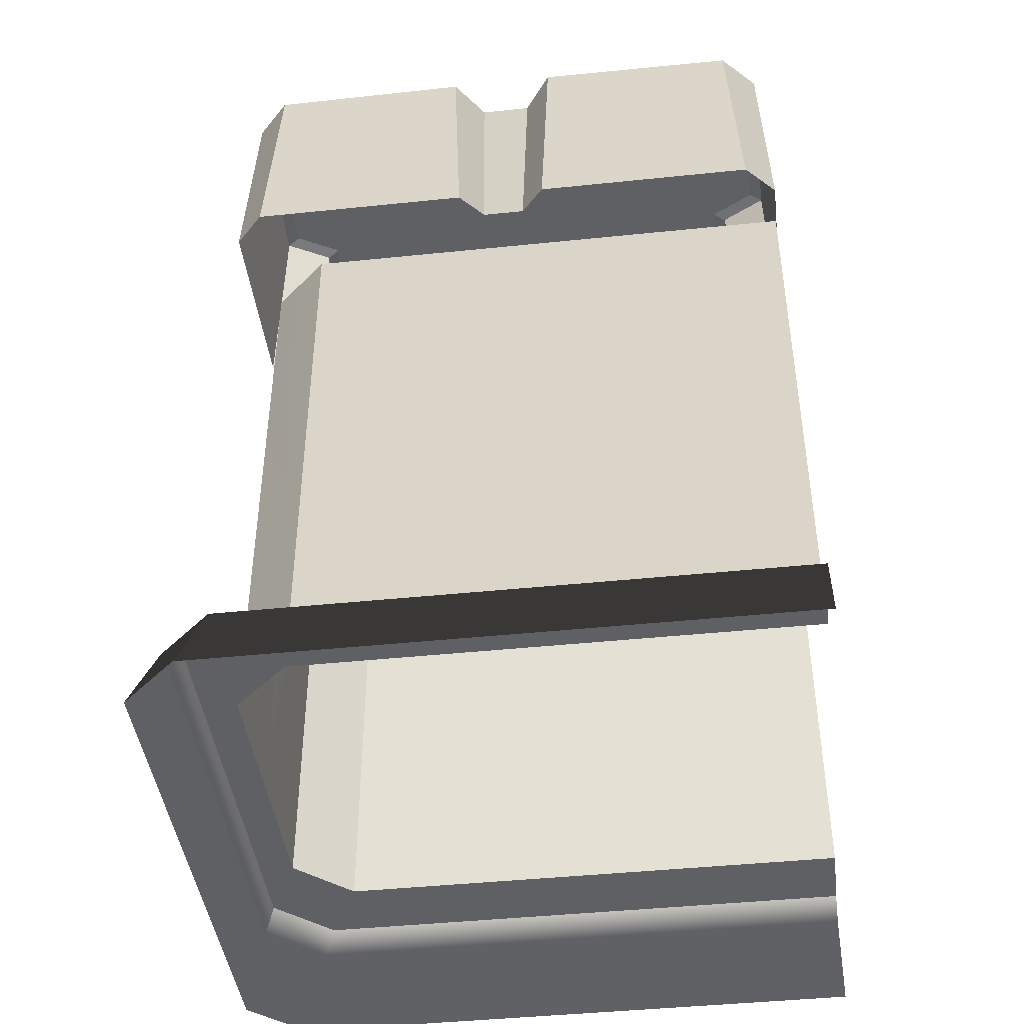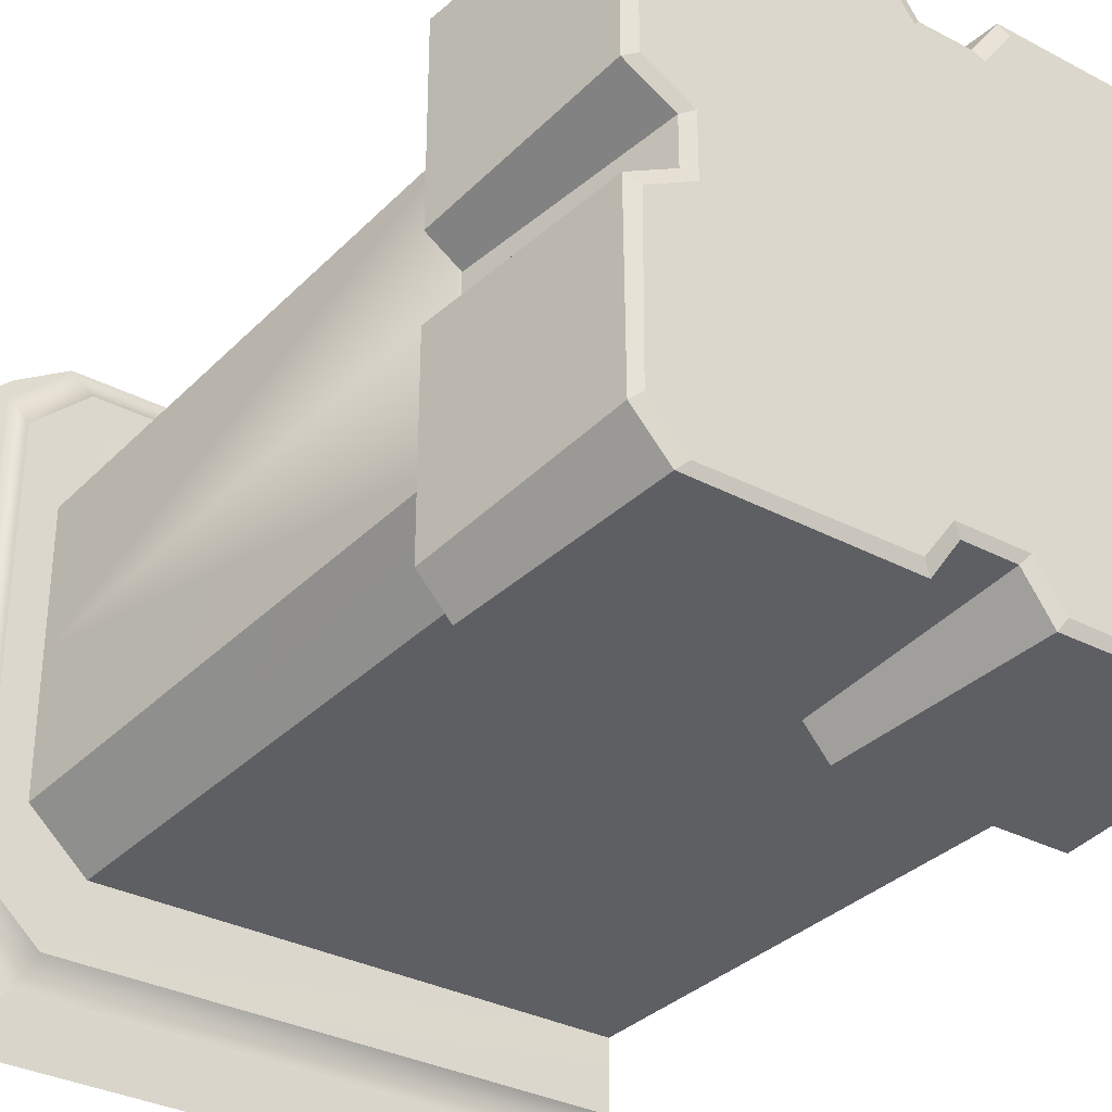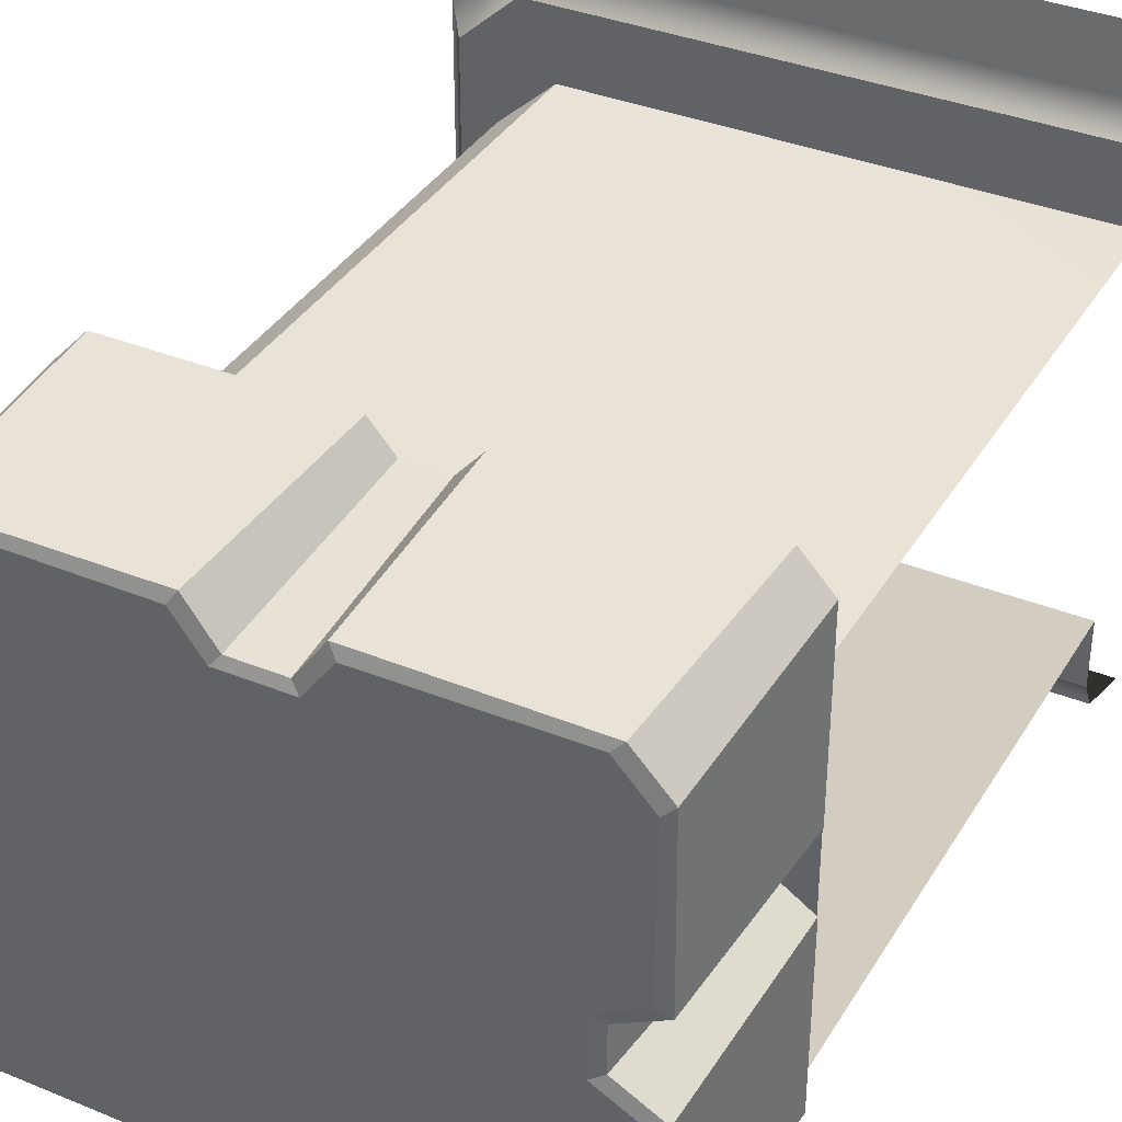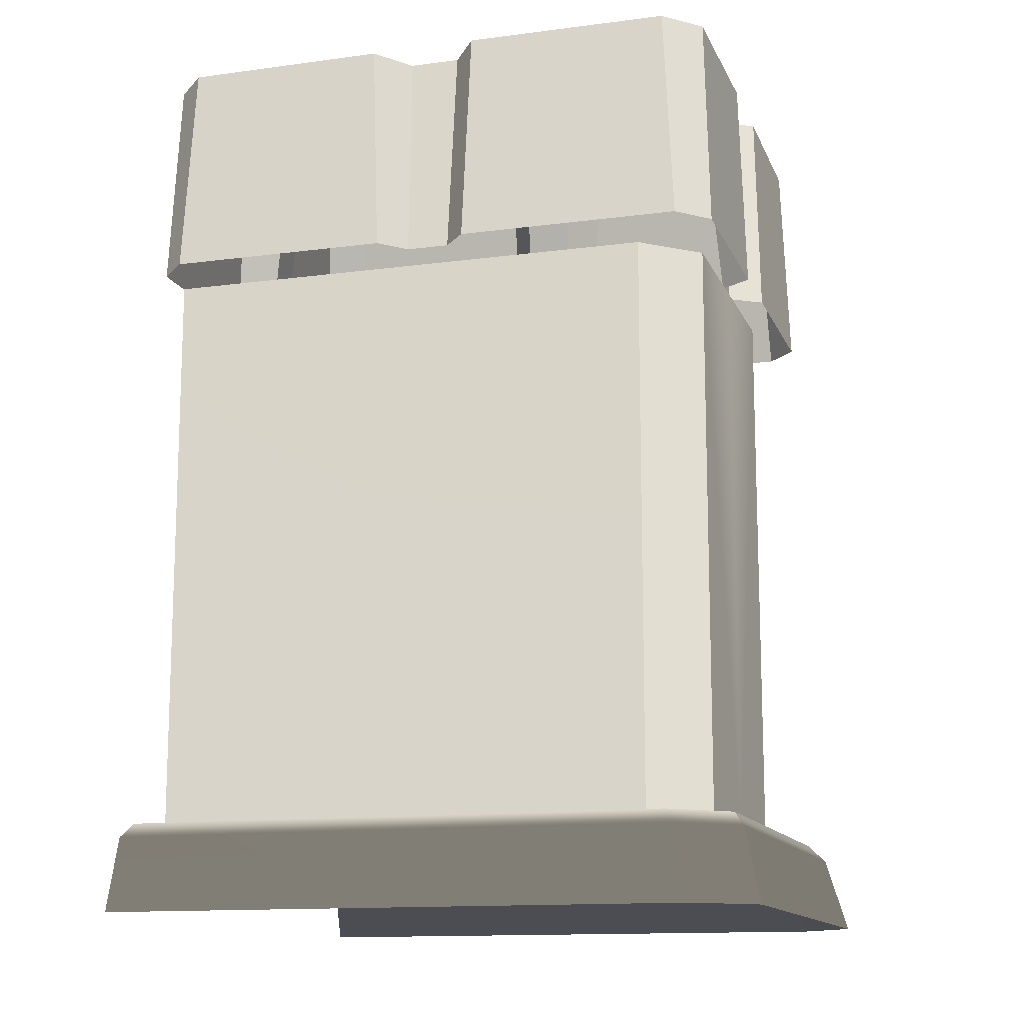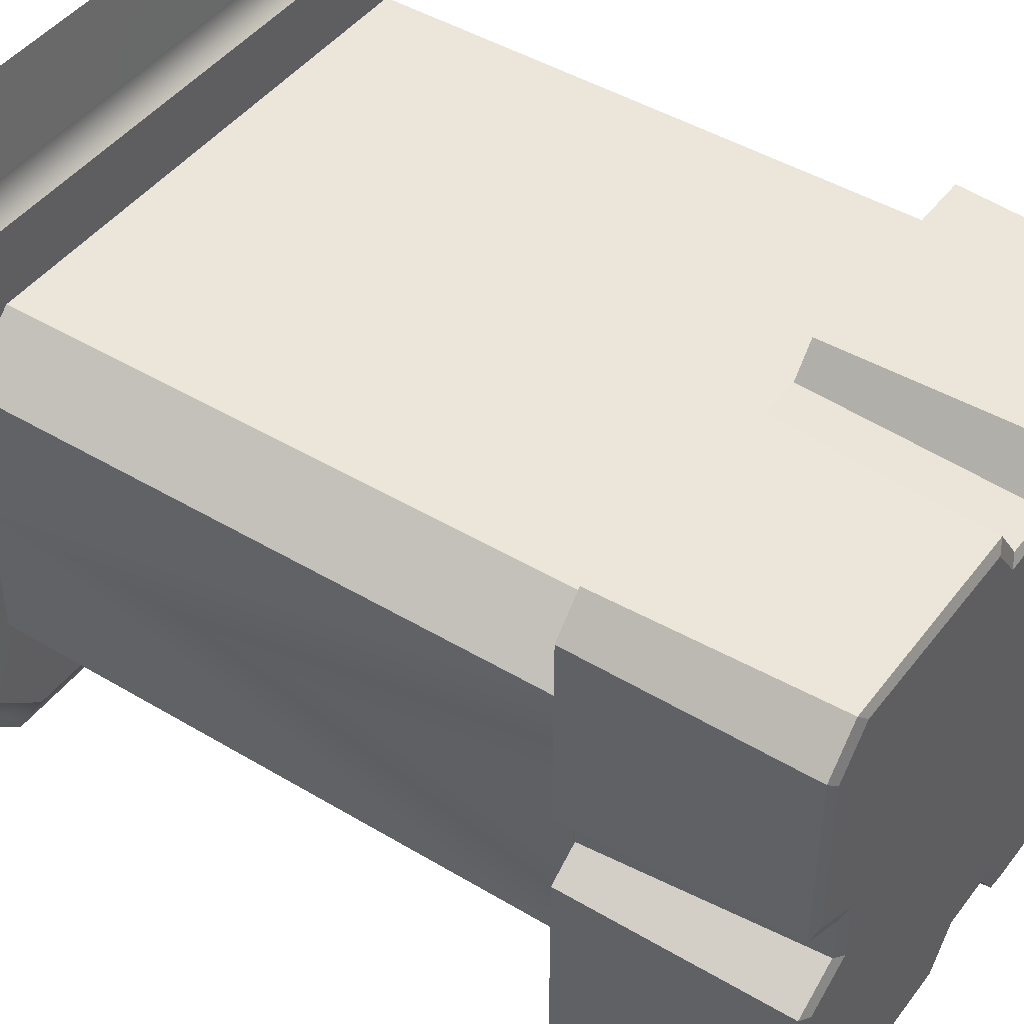
<metadata>
{"format":"obj","ext":"obj","renderer":"f3d","projection":"perspective","resolution":1024,"background":"white","views":[{"elev":-43.6,"azim":-173.0,"up":"+Y"},{"elev":-32.5,"azim":143.9,"up":"+Z"},{"elev":36.7,"azim":-152.3,"up":"+Z"},{"elev":-13.2,"azim":16.9,"up":"+Y"},{"elev":45.1,"azim":124.8,"up":"+Z"}]}
</metadata>
<code>
g wall_object_end
v -0.5035 0.1422 0.3024
v 0.3682 0.1422 0.4164
v -0.5035 0.1422 0.4164
v 0.3127 0.1422 0.3024
v 0.4032 0.1422 0.2205
v 0.4586 0.1422 0.3345
v 0.4586 0.1422 3.841e-08
v 0.4032 0.1422 3.841e-08
v -0.5035 0.1167 0.4644
v 0.4225 -0.001942 0.5035
v -0.5035 -0.001942 0.5035
v 0.3916 0.1167 0.4644
v 0.3127 0.1422 0.3024
v -0.5035 1.082 0.302
v 0.3127 1.082 0.3024
v -0.5035 0.1422 0.3024
v -0.5035 0.1422 0.4164
v 0.3916 0.1167 0.4644
v -0.5035 0.1167 0.4644
v 0.3682 0.1422 0.4164
v 0.4586 0.1422 0.3345
v 0.482 0.1167 0.3825
v 0.4586 0.1422 0.3345
v 0.482 0.1167 3.841e-08
v 0.482 0.1167 0.3825
v 0.4586 0.1422 3.841e-08
v 0.4586 0.1422 -0.3345
v 0.4586 0.1422 3.841e-08
v 0.482 0.1167 -0.3825
v 0.482 0.1167 0.3825
v 0.513 -0.001942 -1.189e-19
v 0.513 -0.001942 0.4216
v 0.482 0.1167 3.841e-08
v 0.3127 0.1422 0.3024
v 0.4032 1.082 0.2205
v 0.4032 0.1422 0.2205
v 0.3127 1.082 0.3024
v 0.4225 -0.001942 0.5035
v 0.482 0.1167 0.3825
v 0.513 -0.001942 0.4216
v 0.3916 0.1167 0.4644
v 0.4032 1.082 0.2205
v 0.4032 0.1422 3.841e-08
v 0.4032 0.1422 0.2205
v 0.4032 1.082 7.683e-08
v 0.4032 1.082 -0.2205
v 0.4032 0.1422 -0.2205
v 0.3682 0.1422 -0.4164
v -0.5035 0.1422 -0.3024
v -0.5035 0.1422 -0.4164
v 0.3127 0.1422 -0.3024
v 0.4032 0.1422 -0.2205
v 0.4586 0.1422 -0.3345
v 0.4586 0.1422 3.841e-08
v 0.4032 0.1422 3.841e-08
v -0.5035 0.1167 -0.4644
v 0.4225 -0.001942 -0.5035
v 0.3916 0.1167 -0.4644
v -0.5035 -0.001942 -0.5035
v 0.3127 0.1422 -0.3024
v -0.5035 1.082 -0.302
v -0.5035 0.1422 -0.3024
v 0.3127 1.082 -0.3024
v 0.3916 0.1167 -0.4644
v -0.5035 0.1422 -0.4164
v -0.5035 0.1167 -0.4644
v 0.3682 0.1422 -0.4164
v 0.4586 0.1422 -0.3345
v 0.482 0.1167 -0.3825
v 0.482 0.1167 -0.3825
v 0.513 -0.001942 -1.189e-19
v 0.482 0.1167 3.841e-08
v 0.513 -0.001942 -0.4216
v 0.3127 0.1422 -0.3024
v 0.4032 1.082 -0.2205
v 0.3127 1.082 -0.3024
v 0.4032 0.1422 -0.2205
v 0.4225 -0.001942 -0.5035
v 0.482 0.1167 -0.3825
v 0.3916 0.1167 -0.4644
v 0.513 -0.001942 -0.4216
v 0.4032 1.082 0.2205
v 0.3412 1.082 7.683e-08
v 0.4032 1.082 7.683e-08
v 0.3127 1.082 0.3024
v -0.5035 1.082 7.683e-08
v -0.5035 1.082 0.302
v 0.4032 1.082 7.683e-08
v 0.3127 1.082 -0.3024
v 0.4032 1.082 -0.2205
v 0.3412 1.082 7.683e-08
v -0.5035 1.082 -0.302
v -0.5035 1.082 7.683e-08
v -0.456 1.082 0.4222
v -0.1137 1.425 0.4136
v -0.1002 1.082 0.4222
v -0.4378 1.425 0.4115
v -0.06144 1.083 0.3781
v -0.1137 1.425 0.4136
v -0.06778 1.425 0.3493
v -0.1002 1.082 0.4222
v -0.02719 1.083 0.3781
v -0.06778 1.425 0.3493
v -0.02719 1.425 0.3493
v -0.06144 1.083 0.3781
v -0.4954 1.425 0.07615
v -0.5047 1.082 0.3703
v -0.5047 1.082 0.06452
v -0.493 1.425 0.3527
v -0.4538 1.083 0.03036
v -0.4954 1.425 0.07615
v -0.5047 1.082 0.06452
v -0.4216 1.425 0.03564
v -0.4538 1.083 9.225e-15
v -0.4216 1.425 0.03564
v -0.4538 1.083 0.03036
v -0.4216 1.425 1.039e-14
v -0.4224 1.432 0.3972
v -0.08076 1.432 0.3343
v -0.126 1.432 0.3952
v -0.02719 1.432 8.767e-17
v -0.02719 1.432 0.3343
v -0.4017 1.432 0.04702
v -0.4017 1.432 8.767e-17
v -0.4746 1.432 0.08706
v -0.4767 1.432 0.3391
v -0.126 1.432 0.3952
v -0.4378 1.425 0.4115
v -0.4224 1.432 0.3972
v -0.1137 1.425 0.4136
v -0.1137 1.425 0.4136
v -0.08076 1.432 0.3343
v -0.06778 1.425 0.3493
v -0.126 1.432 0.3952
v -0.06778 1.425 0.3493
v -0.02719 1.432 0.3343
v -0.02719 1.425 0.3493
v -0.08076 1.432 0.3343
v -0.4767 1.432 0.3391
v -0.4954 1.425 0.07615
v -0.4746 1.432 0.08706
v -0.493 1.425 0.3527
v -0.4216 1.425 0.03564
v -0.4746 1.432 0.08706
v -0.4954 1.425 0.07615
v -0.4017 1.432 0.04702
v -0.456 1.082 0.4222
v -0.493 1.425 0.3527
v -0.4378 1.425 0.4115
v -0.5047 1.082 0.3703
v -0.4378 1.425 0.4115
v -0.4767 1.432 0.3391
v -0.4224 1.432 0.3972
v -0.493 1.425 0.3527
v -0.4216 1.425 0.03564
v -0.4017 1.432 8.767e-17
v -0.4017 1.432 0.04702
v -0.4216 1.425 1.039e-14
v 0.4016 1.082 0.4222
v 0.05929 1.425 0.4136
v 0.3834 1.425 0.4115
v 0.04578 1.082 0.4222
v 0.007067 1.083 0.3781
v 0.05929 1.425 0.4136
v 0.04578 1.082 0.4222
v 0.01341 1.425 0.3493
v -0.02719 1.083 0.3781
v 0.01341 1.425 0.3493
v 0.007067 1.083 0.3781
v -0.02719 1.425 0.3493
v 0.441 1.425 0.07615
v 0.4503 1.082 0.3703
v 0.4387 1.425 0.3527
v 0.4503 1.082 0.06452
v 0.3994 1.083 0.03036
v 0.441 1.425 0.07615
v 0.3673 1.425 0.03564
v 0.4503 1.082 0.06452
v 0.3994 1.083 9.225e-15
v 0.3673 1.425 0.03564
v 0.3673 1.425 1.039e-14
v 0.3994 1.083 0.03036
v 0.368 1.432 0.3972
v 0.4202 1.432 0.08706
v 0.4223 1.432 0.3391
v 0.3473 1.432 0.04702
v -0.02719 1.432 8.767e-17
v 0.3473 1.432 8.767e-17
v 0.02638 1.432 0.3343
v 0.07163 1.432 0.3952
v -0.02719 1.432 0.3343
v 0.07163 1.432 0.3952
v 0.3834 1.425 0.4115
v 0.05929 1.425 0.4136
v 0.368 1.432 0.3972
v 0.05929 1.425 0.4136
v 0.02638 1.432 0.3343
v 0.07163 1.432 0.3952
v 0.01341 1.425 0.3493
v 0.01341 1.425 0.3493
v -0.02719 1.432 0.3343
v 0.02638 1.432 0.3343
v -0.02719 1.425 0.3493
v 0.4223 1.432 0.3391
v 0.441 1.425 0.07615
v 0.4387 1.425 0.3527
v 0.4202 1.432 0.08706
v 0.3673 1.425 0.03564
v 0.4202 1.432 0.08706
v 0.3473 1.432 0.04702
v 0.441 1.425 0.07615
v 0.4016 1.082 0.4222
v 0.4387 1.425 0.3527
v 0.4503 1.082 0.3703
v 0.3834 1.425 0.4115
v 0.3834 1.425 0.4115
v 0.4223 1.432 0.3391
v 0.4387 1.425 0.3527
v 0.368 1.432 0.3972
v 0.3673 1.425 0.03564
v 0.3473 1.432 8.767e-17
v 0.3673 1.425 1.039e-14
v 0.3473 1.432 0.04702
v -0.456 1.082 -0.4222
v -0.1137 1.425 -0.4136
v -0.4378 1.425 -0.4115
v -0.1002 1.082 -0.4222
v -0.06144 1.083 -0.3781
v -0.1137 1.425 -0.4136
v -0.1002 1.082 -0.4222
v -0.06778 1.425 -0.3493
v -0.02719 1.083 -0.3781
v -0.06778 1.425 -0.3493
v -0.06144 1.083 -0.3781
v -0.02719 1.425 -0.3493
v -0.4954 1.425 -0.07615
v -0.5047 1.082 -0.3703
v -0.493 1.425 -0.3527
v -0.5047 1.082 -0.06452
v -0.4538 1.083 -0.03036
v -0.4954 1.425 -0.07615
v -0.4216 1.425 -0.03564
v -0.5047 1.082 -0.06452
v -0.4538 1.083 9.225e-15
v -0.4216 1.425 -0.03564
v -0.4216 1.425 1.039e-14
v -0.4538 1.083 -0.03036
v -0.4224 1.432 -0.3972
v -0.4746 1.432 -0.08706
v -0.4767 1.432 -0.3391
v -0.4017 1.432 -0.04702
v -0.02719 1.432 8.767e-17
v -0.4017 1.432 8.767e-17
v -0.08076 1.432 -0.3343
v -0.126 1.432 -0.3952
v -0.02719 1.432 -0.3343
v -0.126 1.432 -0.3952
v -0.4378 1.425 -0.4115
v -0.1137 1.425 -0.4136
v -0.4224 1.432 -0.3972
v -0.1137 1.425 -0.4136
v -0.08076 1.432 -0.3343
v -0.126 1.432 -0.3952
v -0.06778 1.425 -0.3493
v -0.06778 1.425 -0.3493
v -0.02719 1.432 -0.3343
v -0.08076 1.432 -0.3343
v -0.02719 1.425 -0.3493
v -0.4767 1.432 -0.3391
v -0.4954 1.425 -0.07615
v -0.493 1.425 -0.3527
v -0.4746 1.432 -0.08706
v -0.4216 1.425 -0.03564
v -0.4746 1.432 -0.08706
v -0.4017 1.432 -0.04702
v -0.4954 1.425 -0.07615
v -0.456 1.082 -0.4222
v -0.493 1.425 -0.3527
v -0.5047 1.082 -0.3703
v -0.4378 1.425 -0.4115
v -0.4378 1.425 -0.4115
v -0.4767 1.432 -0.3391
v -0.493 1.425 -0.3527
v -0.4224 1.432 -0.3972
v -0.4216 1.425 -0.03564
v -0.4017 1.432 8.767e-17
v -0.4216 1.425 1.039e-14
v -0.4017 1.432 -0.04702
v 0.4016 1.082 -0.4222
v 0.05929 1.425 -0.4136
v 0.04578 1.082 -0.4222
v 0.3834 1.425 -0.4115
v 0.007067 1.083 -0.3781
v 0.05929 1.425 -0.4136
v 0.01341 1.425 -0.3493
v 0.04578 1.082 -0.4222
v -0.02719 1.083 -0.3781
v 0.01341 1.425 -0.3493
v -0.02719 1.425 -0.3493
v 0.007067 1.083 -0.3781
v 0.441 1.425 -0.07615
v 0.4503 1.082 -0.3703
v 0.4503 1.082 -0.06452
v 0.4387 1.425 -0.3527
v 0.3994 1.083 -0.03036
v 0.441 1.425 -0.07615
v 0.4503 1.082 -0.06452
v 0.3673 1.425 -0.03564
v 0.3994 1.083 9.225e-15
v 0.3673 1.425 -0.03564
v 0.3994 1.083 -0.03036
v 0.3673 1.425 1.039e-14
v 0.368 1.432 -0.3972
v 0.02638 1.432 -0.3343
v 0.07163 1.432 -0.3952
v -0.02719 1.432 8.767e-17
v -0.02719 1.432 -0.3343
v 0.3473 1.432 -0.04702
v 0.3473 1.432 8.767e-17
v 0.4202 1.432 -0.08706
v 0.4223 1.432 -0.3391
v 0.07163 1.432 -0.3952
v 0.3834 1.425 -0.4115
v 0.368 1.432 -0.3972
v 0.05929 1.425 -0.4136
v 0.05929 1.425 -0.4136
v 0.02638 1.432 -0.3343
v 0.01341 1.425 -0.3493
v 0.07163 1.432 -0.3952
v 0.01341 1.425 -0.3493
v -0.02719 1.432 -0.3343
v -0.02719 1.425 -0.3493
v 0.02638 1.432 -0.3343
v 0.4223 1.432 -0.3391
v 0.441 1.425 -0.07615
v 0.4202 1.432 -0.08706
v 0.4387 1.425 -0.3527
v 0.3673 1.425 -0.03564
v 0.4202 1.432 -0.08706
v 0.441 1.425 -0.07615
v 0.3473 1.432 -0.04702
v 0.4016 1.082 -0.4222
v 0.4387 1.425 -0.3527
v 0.3834 1.425 -0.4115
v 0.4503 1.082 -0.3703
v 0.3834 1.425 -0.4115
v 0.4223 1.432 -0.3391
v 0.368 1.432 -0.3972
v 0.4387 1.425 -0.3527
v 0.3673 1.425 -0.03564
v 0.3473 1.432 8.767e-17
v 0.3473 1.432 -0.04702
v 0.3673 1.425 1.039e-14
g wall_object_end_0
f 3 2 1
f 4 1 2
f 4 2 5
f 6 5 2
f 6 7 5
f 8 5 7
f 11 10 9
f 12 9 10
f 15 14 13
f 16 13 14
f 19 18 17
f 20 17 18
f 20 18 21
f 22 21 18
f 25 24 23
f 26 23 24
f 28 24 27
f 29 27 24
f 32 31 30
f 33 30 31
f 36 35 34
f 37 34 35
f 40 39 38
f 41 38 39
f 44 43 42
f 45 42 43
f 45 43 46
f 47 46 43
f 50 49 48
f 51 48 49
f 51 52 48
f 53 48 52
f 53 52 54
f 55 54 52
f 58 57 56
f 59 56 57
f 62 61 60
f 63 60 61
f 66 65 64
f 67 64 65
f 67 68 64
f 69 64 68
f 72 71 70
f 73 70 71
f 76 75 74
f 77 74 75
f 80 79 78
f 81 78 79
f 84 83 82
f 85 82 83
f 83 86 85
f 87 85 86
f 90 89 88
f 91 88 89
f 89 92 91
f 93 91 92
f 96 95 94
f 97 94 95
f 100 99 98
f 101 98 99
f 104 103 102
f 105 102 103
f 108 107 106
f 109 106 107
f 112 111 110
f 113 110 111
f 116 115 114
f 117 114 115
f 120 119 118
f 119 121 118
f 122 121 119
f 121 123 118
f 124 123 121
f 123 125 118
f 125 126 118
f 129 128 127
f 130 127 128
f 133 132 131
f 134 131 132
f 137 136 135
f 138 135 136
f 141 140 139
f 142 139 140
f 145 144 143
f 146 143 144
f 149 148 147
f 150 147 148
f 153 152 151
f 154 151 152
f 157 156 155
f 158 155 156
f 161 160 159
f 162 159 160
f 165 164 163
f 166 163 164
f 169 168 167
f 170 167 168
f 173 172 171
f 174 171 172
f 177 176 175
f 178 175 176
f 181 180 179
f 182 179 180
f 185 184 183
f 184 186 183
f 186 187 183
f 188 187 186
f 187 189 183
f 189 190 183
f 191 189 187
f 194 193 192
f 195 192 193
f 198 197 196
f 199 196 197
f 202 201 200
f 203 200 201
f 206 205 204
f 207 204 205
f 210 209 208
f 211 208 209
f 214 213 212
f 215 212 213
f 218 217 216
f 219 216 217
f 222 221 220
f 223 220 221
f 226 225 224
f 227 224 225
f 230 229 228
f 231 228 229
f 234 233 232
f 235 232 233
f 238 237 236
f 239 236 237
f 242 241 240
f 243 240 241
f 246 245 244
f 247 244 245
f 250 249 248
f 249 251 248
f 251 252 248
f 253 252 251
f 252 254 248
f 254 255 248
f 256 254 252
f 259 258 257
f 260 257 258
f 263 262 261
f 264 261 262
f 267 266 265
f 268 265 266
f 271 270 269
f 272 269 270
f 275 274 273
f 276 273 274
f 279 278 277
f 280 277 278
f 283 282 281
f 284 281 282
f 287 286 285
f 288 285 286
f 291 290 289
f 292 289 290
f 295 294 293
f 296 293 294
f 299 298 297
f 300 297 298
f 303 302 301
f 304 301 302
f 307 306 305
f 308 305 306
f 311 310 309
f 312 309 310
f 315 314 313
f 314 316 313
f 317 316 314
f 316 318 313
f 319 318 316
f 318 320 313
f 320 321 313
f 324 323 322
f 325 322 323
f 328 327 326
f 329 326 327
f 332 331 330
f 333 330 331
f 336 335 334
f 337 334 335
f 340 339 338
f 341 338 339
f 344 343 342
f 345 342 343
f 348 347 346
f 349 346 347
f 352 351 350
f 353 350 351

</code>
